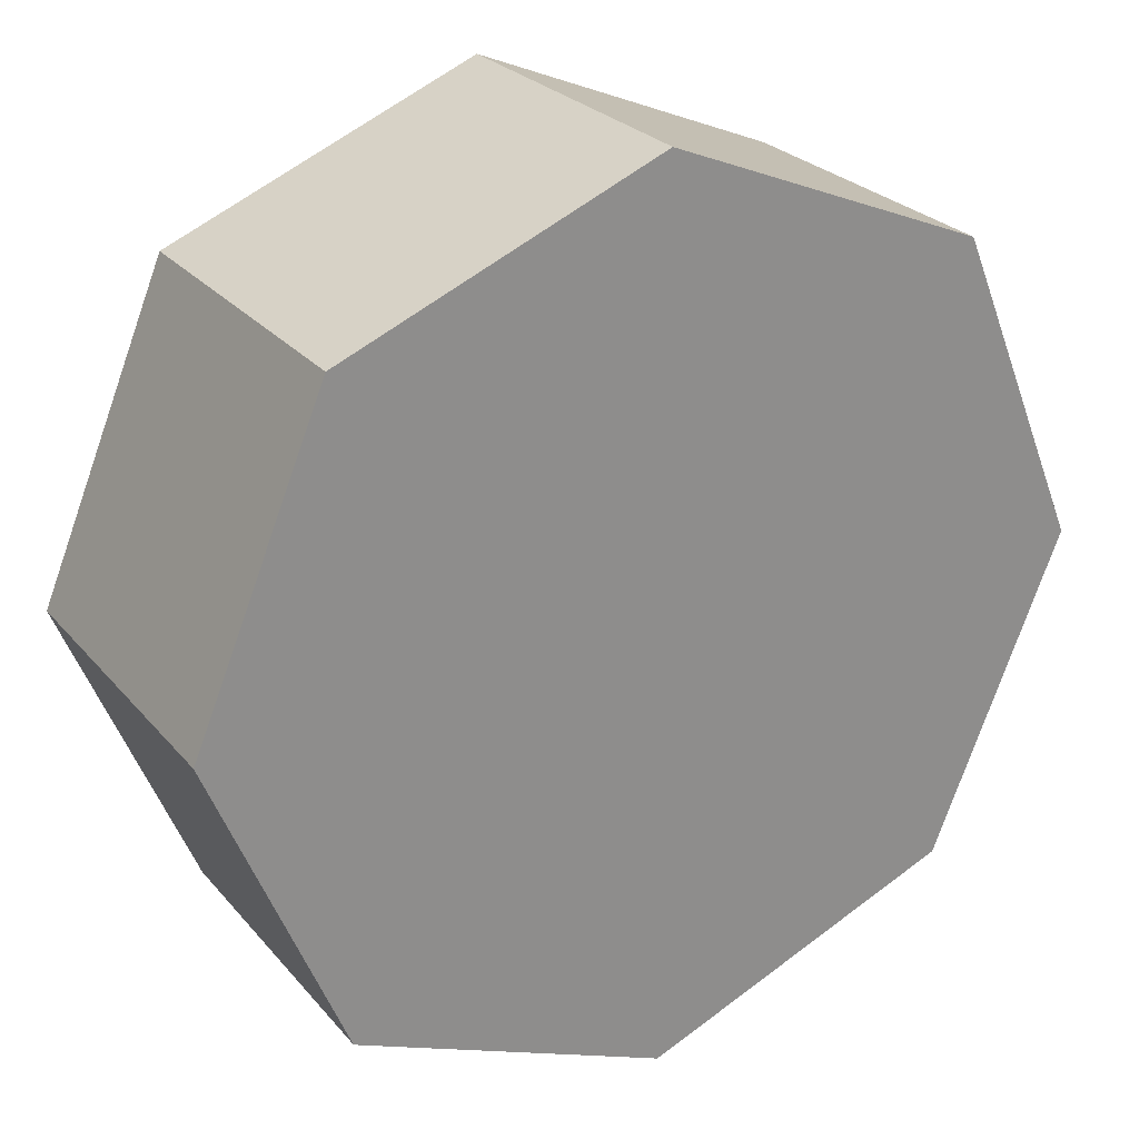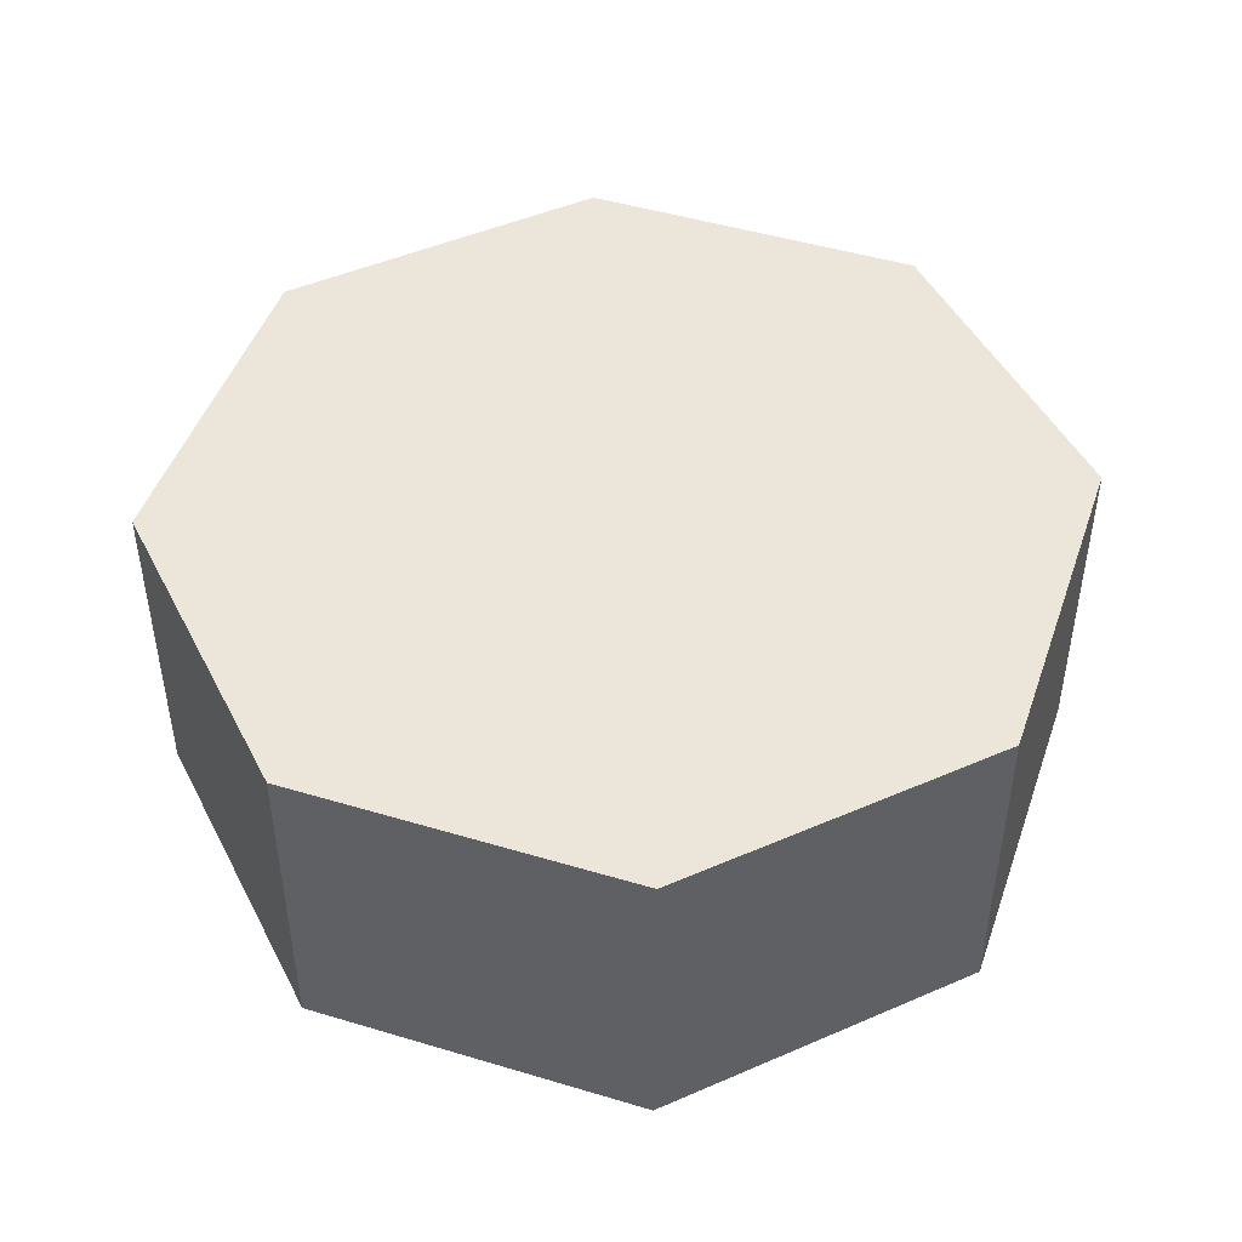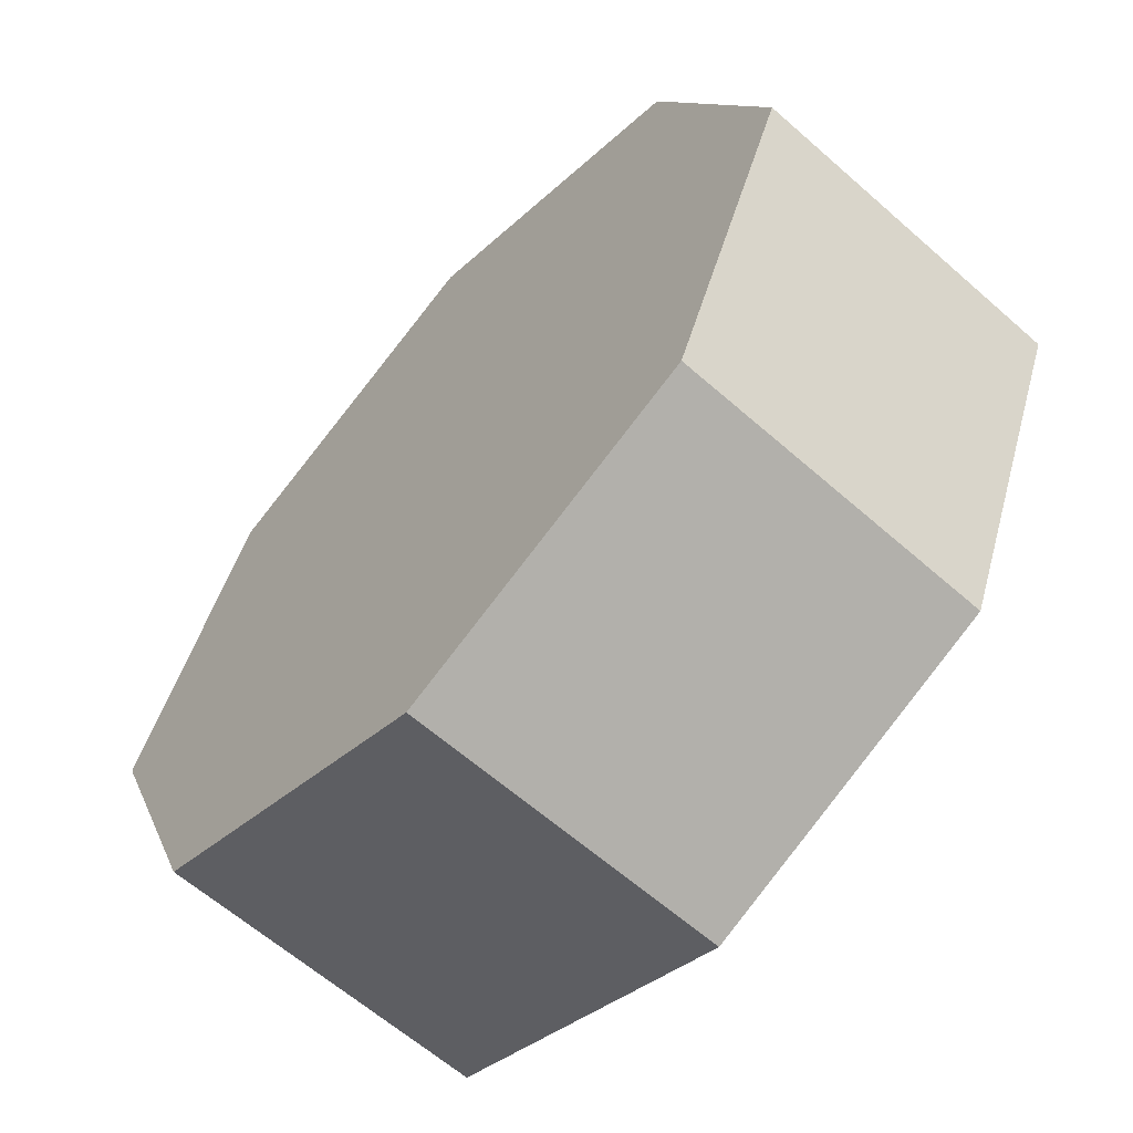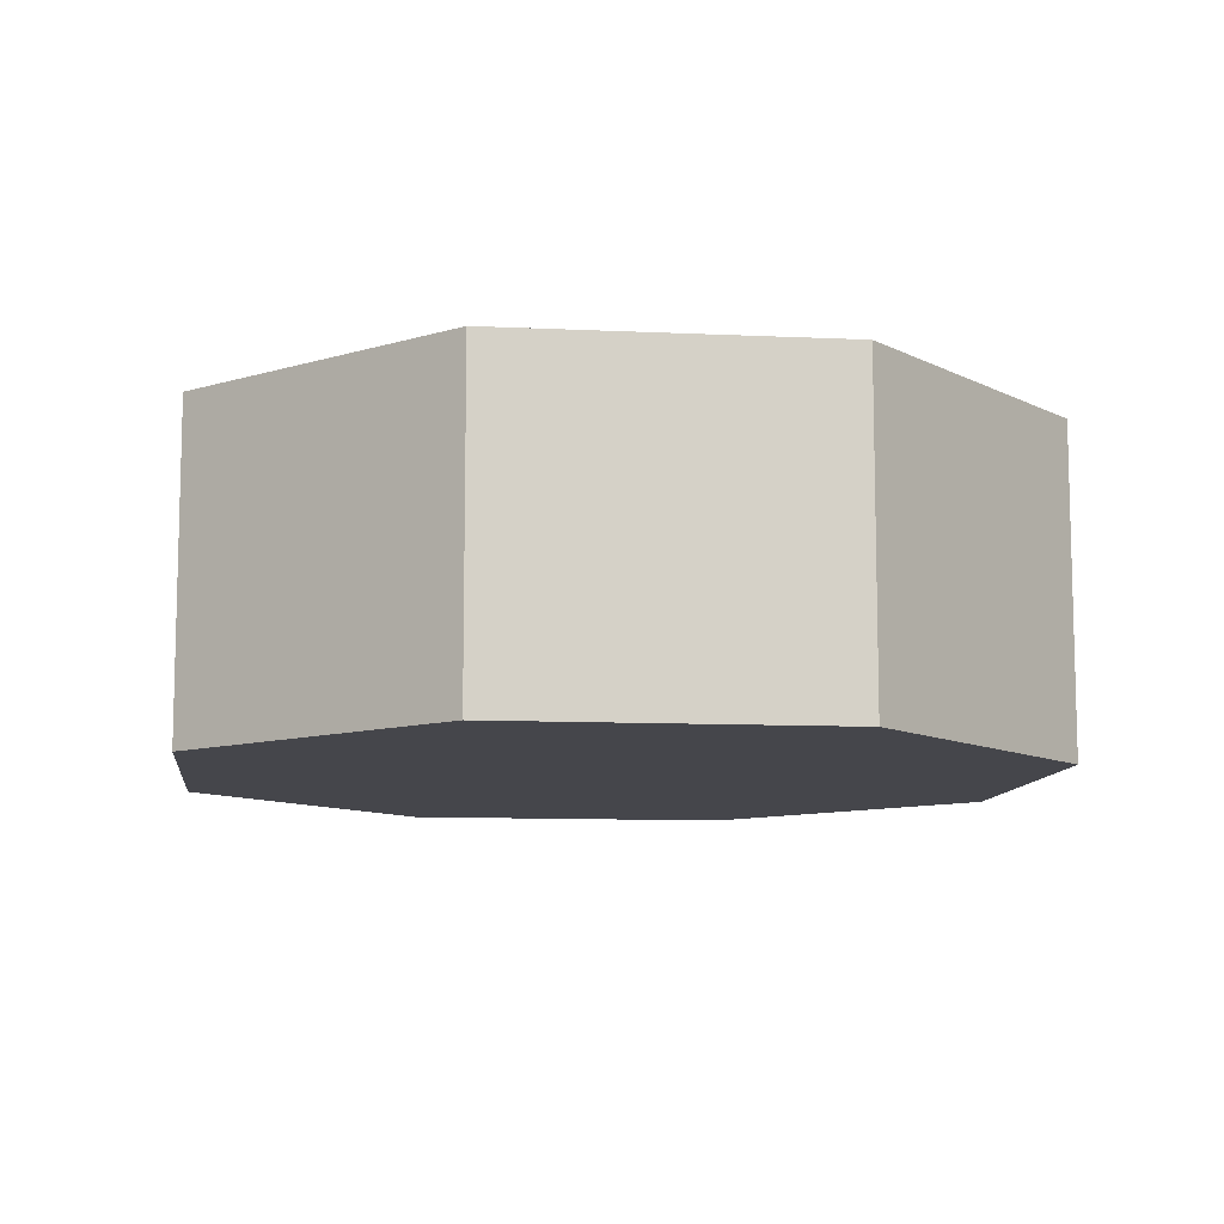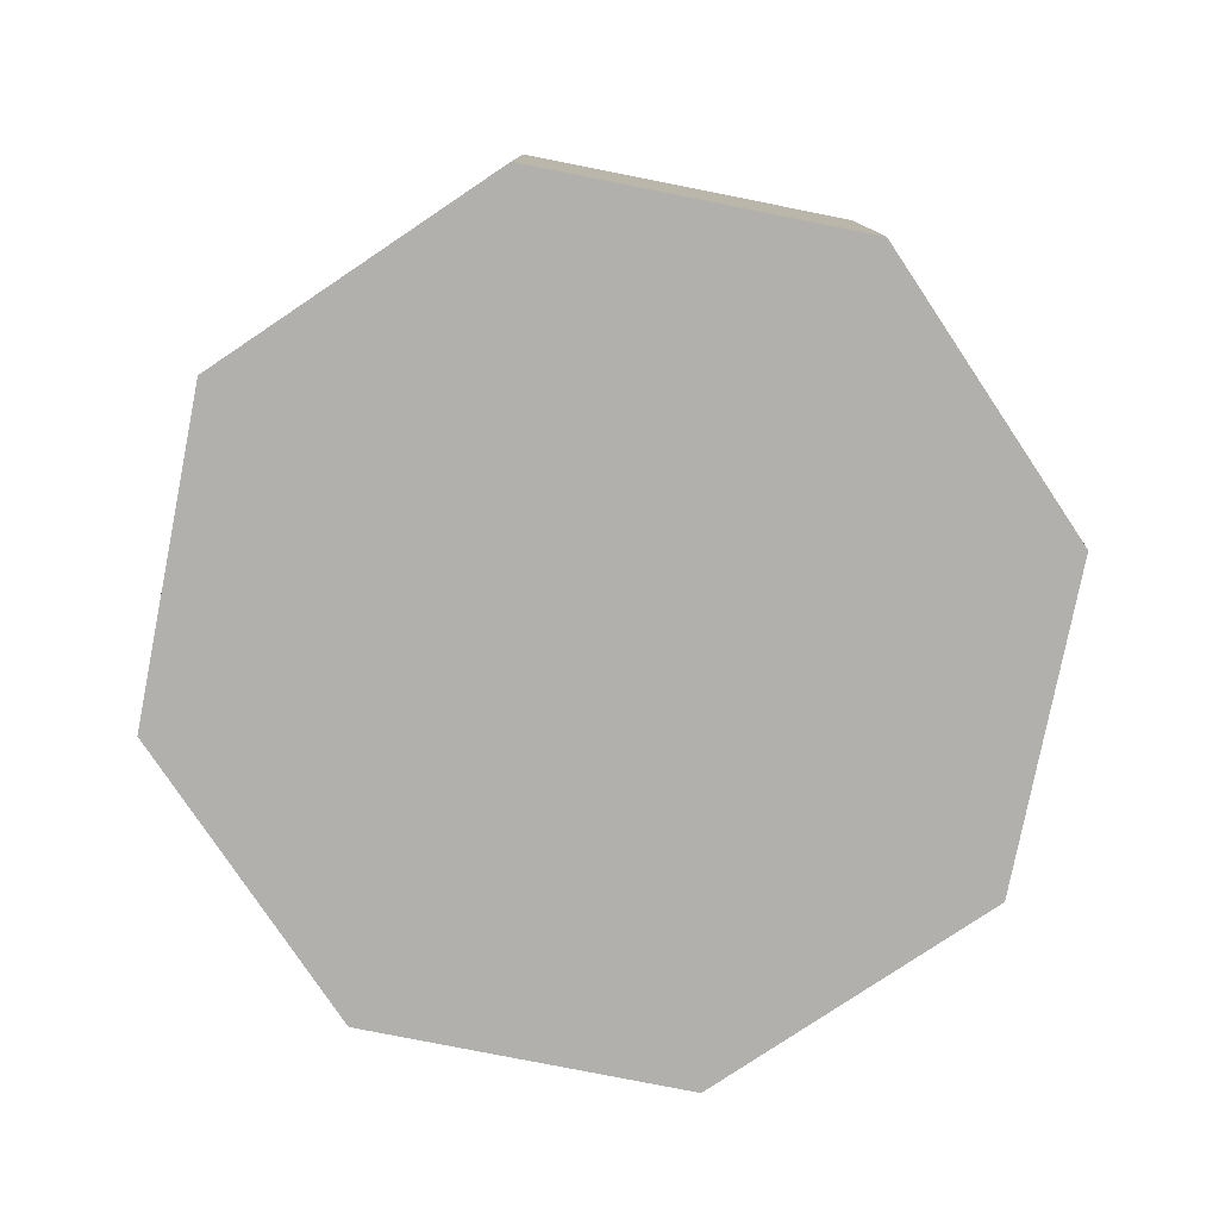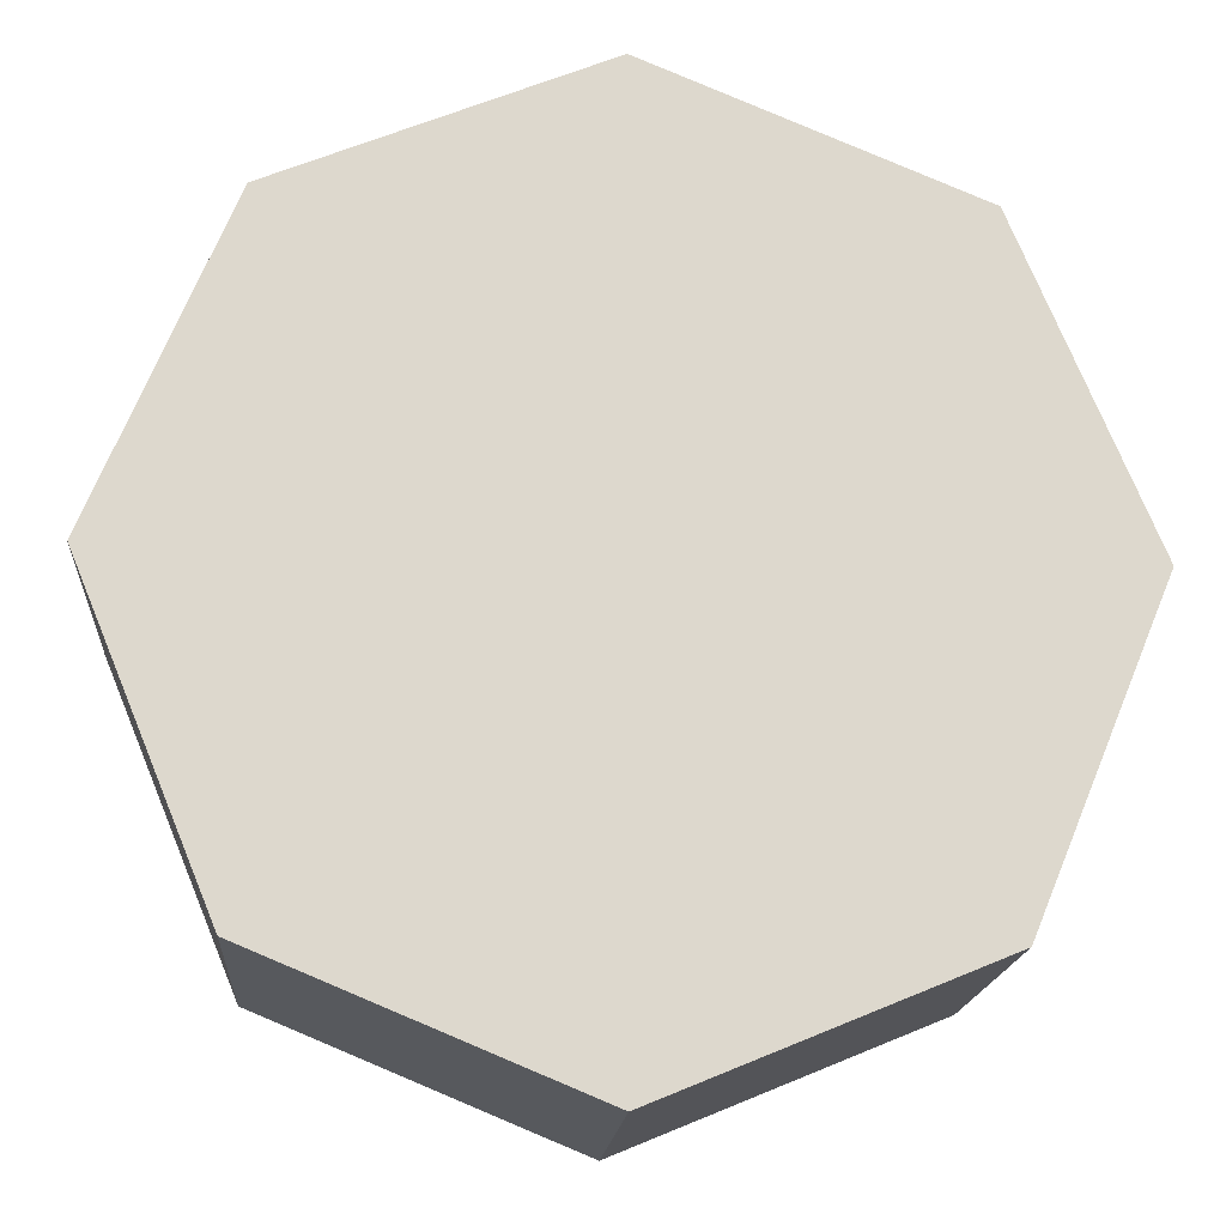
<metadata>
{"format":"obj","ext":"obj","renderer":"f3d","projection":"perspective","resolution":1024,"background":"white","views":[{"elev":25.8,"azim":-30.5,"up":"+Y"},{"elev":47.2,"azim":41.3,"up":"+Z"},{"elev":-62.2,"azim":-131.8,"up":"+Y"},{"elev":-10.0,"azim":60.6,"up":"+Z"},{"elev":-78.8,"azim":-123.7,"up":"+Z"},{"elev":-17.0,"azim":175.8,"up":"+Y"}]}
</metadata>
<code>
o Cylinder
v 0 1.36 -0.5
v 0 1.36 0.5
v 0.9618 0.9618 -0.5
v 0.9618 0.9618 0.5
v 1.36 0 -0.5
v 1.36 0 0.5
v 0.9618 -0.9618 -0.5
v 0.9618 -0.9618 0.5
v 0 -1.36 -0.5
v 0 -1.36 0.5
v -0.9618 -0.9618 -0.5
v -0.9618 -0.9618 0.5
v -1.36 0 -0.5
v -1.36 0 0.5
v -0.9618 0.9618 -0.5
v -0.9618 0.9618 0.5
f 1 2 4 3
f 3 4 6 5
f 5 6 8 7
f 7 8 10 9
f 9 10 12 11
f 11 12 14 13
f 4 2 16 14 12 10 8 6
f 13 14 16 15
f 15 16 2 1
f 1 3 5 7 9 11 13 15

</code>
